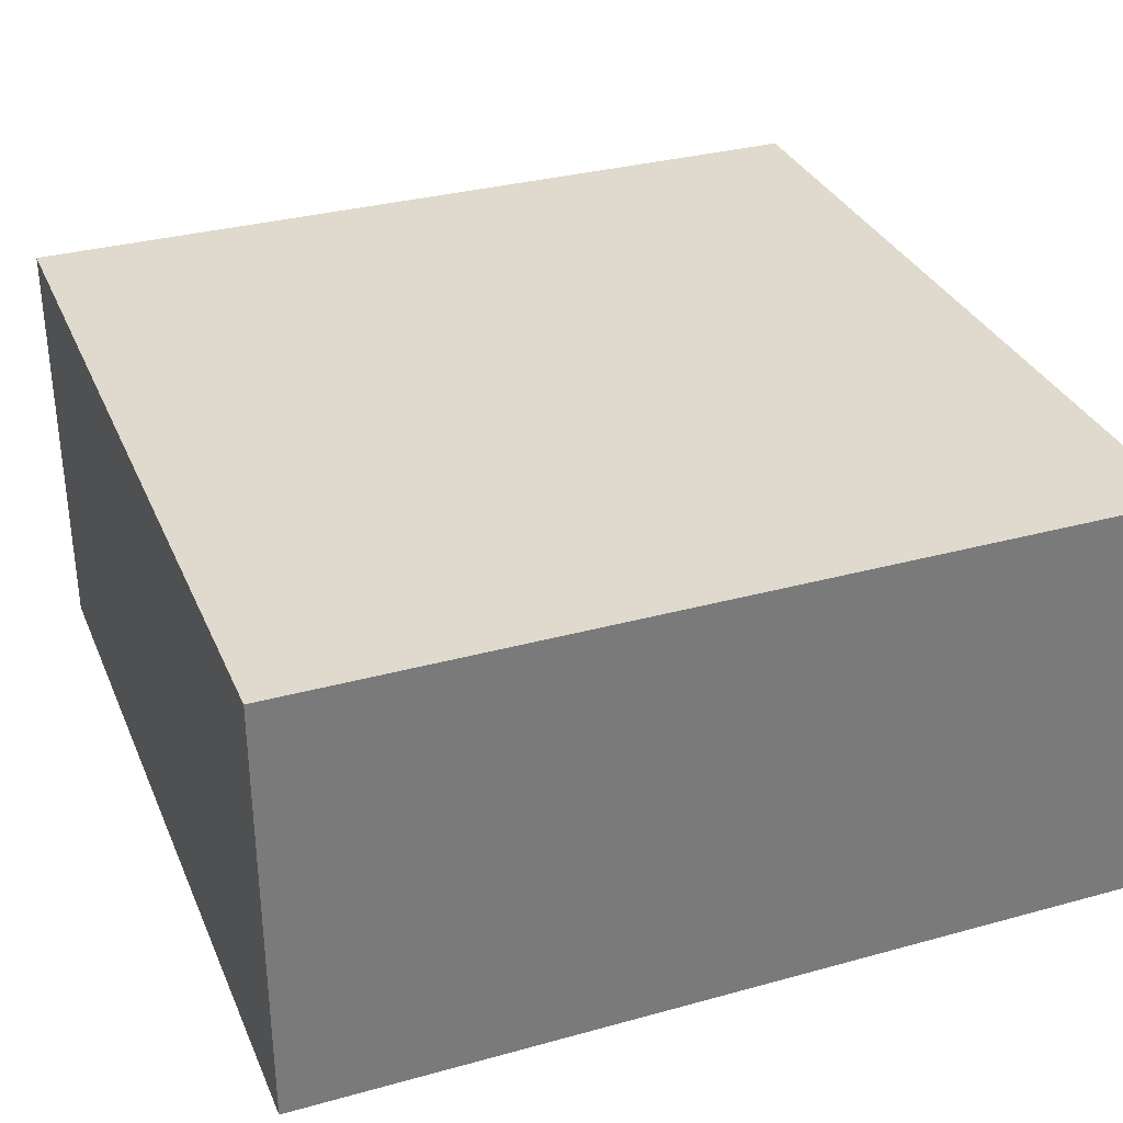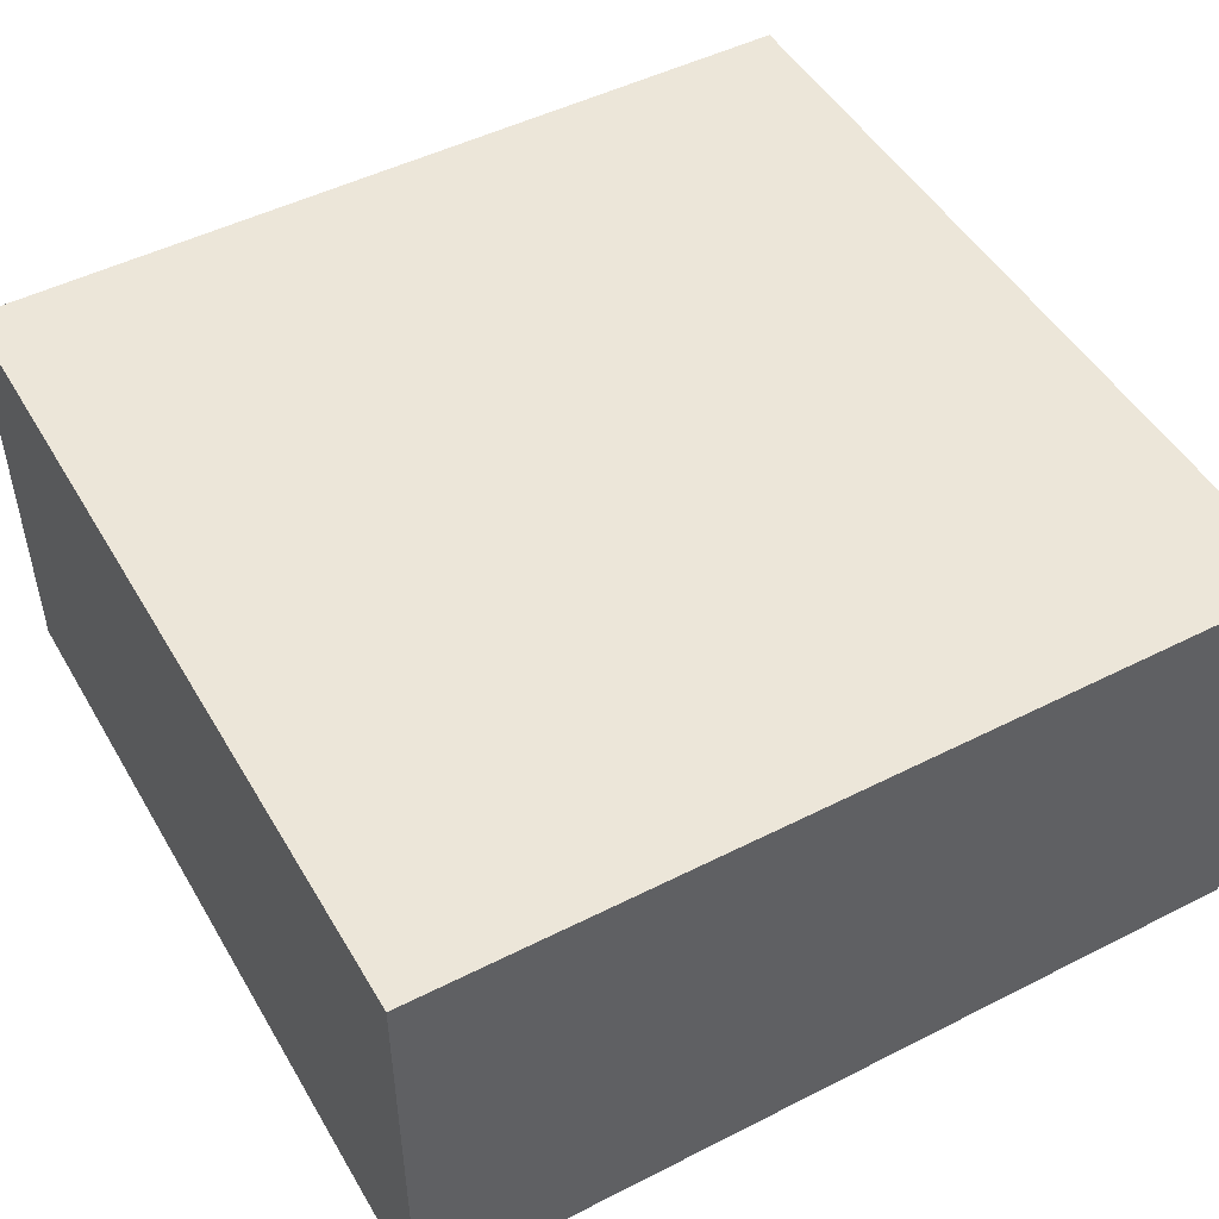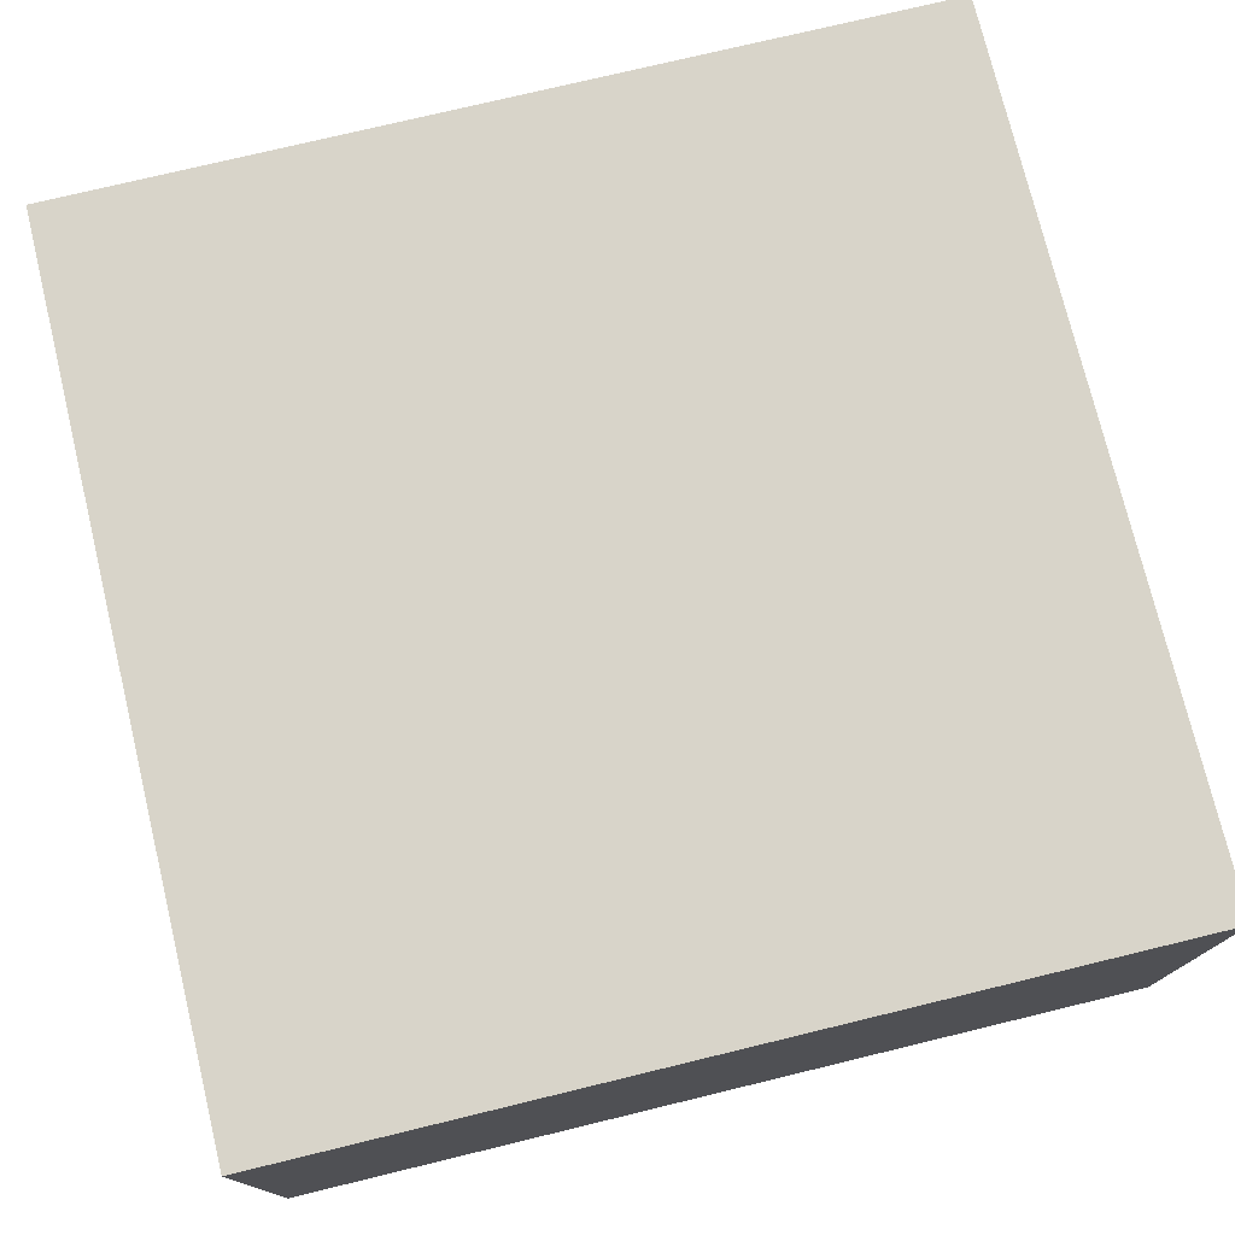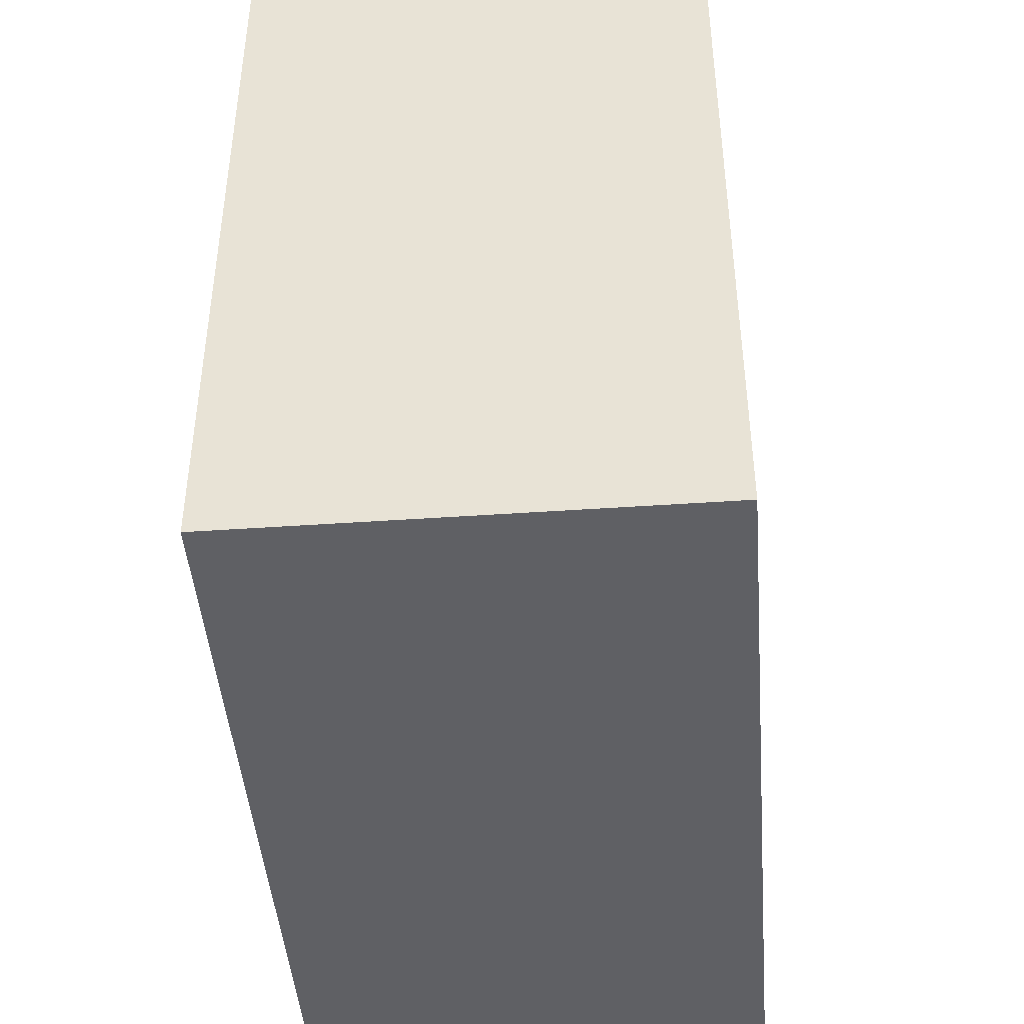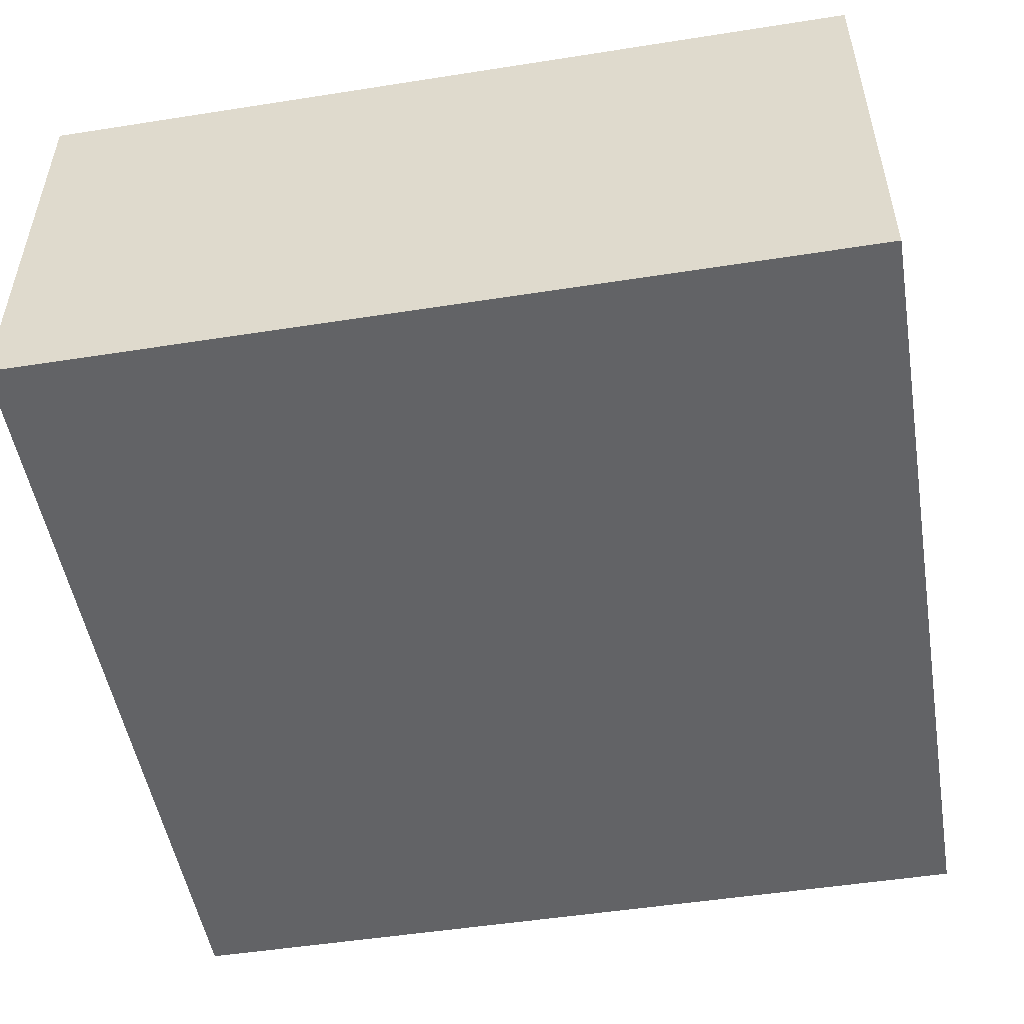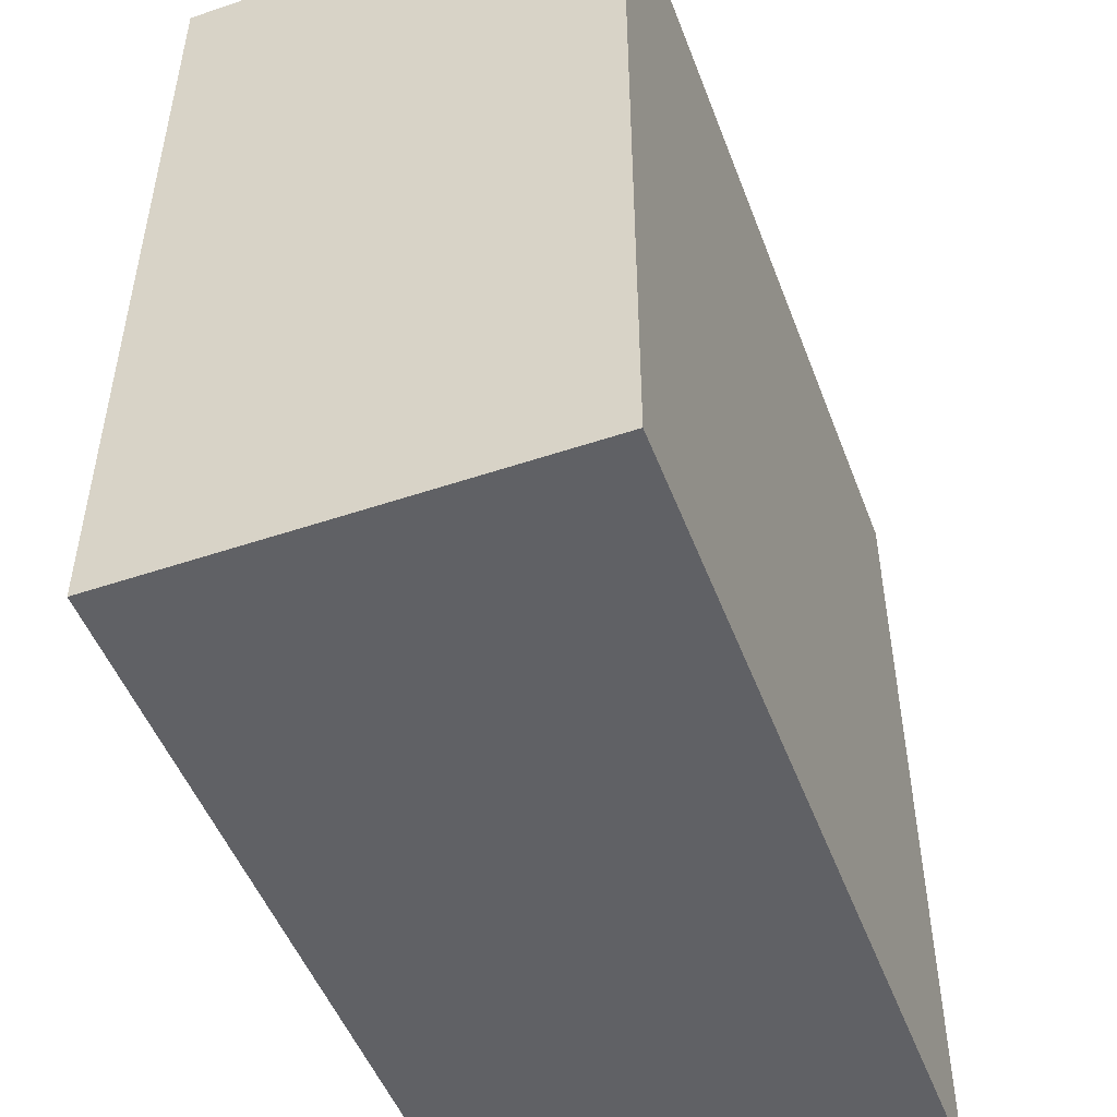
<metadata>
{"format":"obj","ext":"obj","renderer":"f3d","projection":"perspective","resolution":1024,"background":"white","views":[{"elev":32.6,"azim":159.1,"up":"+Y"},{"elev":48.9,"azim":60.6,"up":"+Y"},{"elev":75.6,"azim":76.4,"up":"+Y"},{"elev":-44.8,"azim":-85.4,"up":"+Z"},{"elev":-50.9,"azim":9.7,"up":"+Y"},{"elev":-49.9,"azim":-69.6,"up":"+Z"}]}
</metadata>
<code>
g COL_JumpSupport05_MO02
v -0 0 0
v -0 2.611 0
v 5.052 2.611 0
v 5.052 0 0
v -0 2.611 0
v -0 2.611 -5.052
v 5.052 2.611 -5.052
v 5.052 2.611 0
v -0 2.611 -5.052
v -0 0 -5.052
v 5.052 0 -5.052
v 5.052 2.611 -5.052
v -0 0 -5.052
v -0 0 0
v 5.052 0 0
v 5.052 0 -5.052
v 5.052 0 0
v 5.052 2.611 0
v 5.052 2.611 -5.052
v 5.052 0 -5.052
v -0 0 -5.052
v -0 2.611 -5.052
v -0 2.611 0
v -0 0 0
g COL_JumpSupport05_MO02_0
f 3 2 1
f 4 3 1
f 7 6 5
f 8 7 5
f 11 10 9
f 12 11 9
f 15 14 13
f 16 15 13
f 19 18 17
f 20 19 17
f 23 22 21
f 24 23 21

</code>
